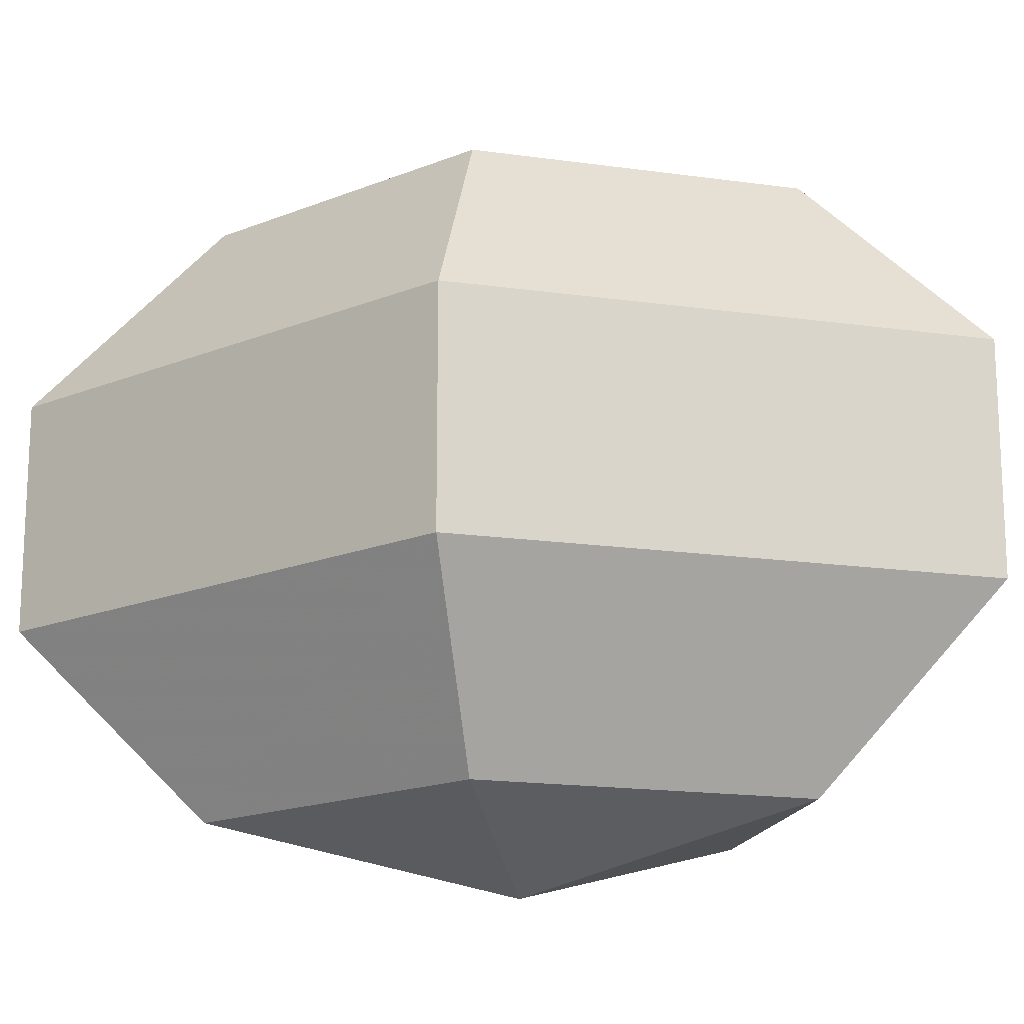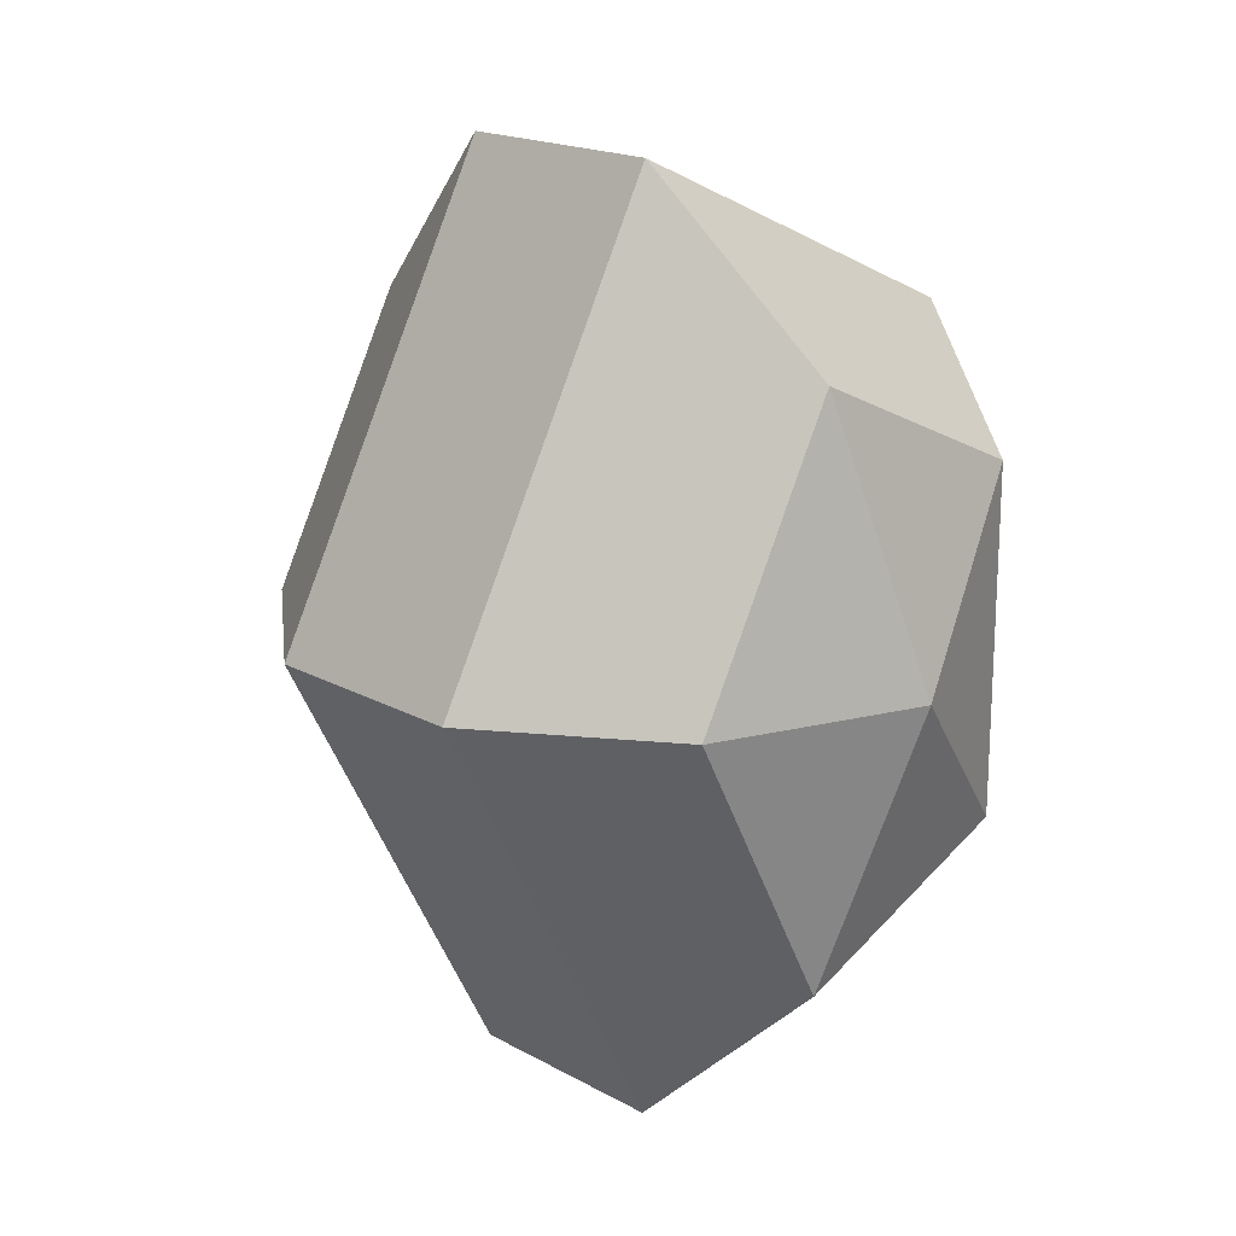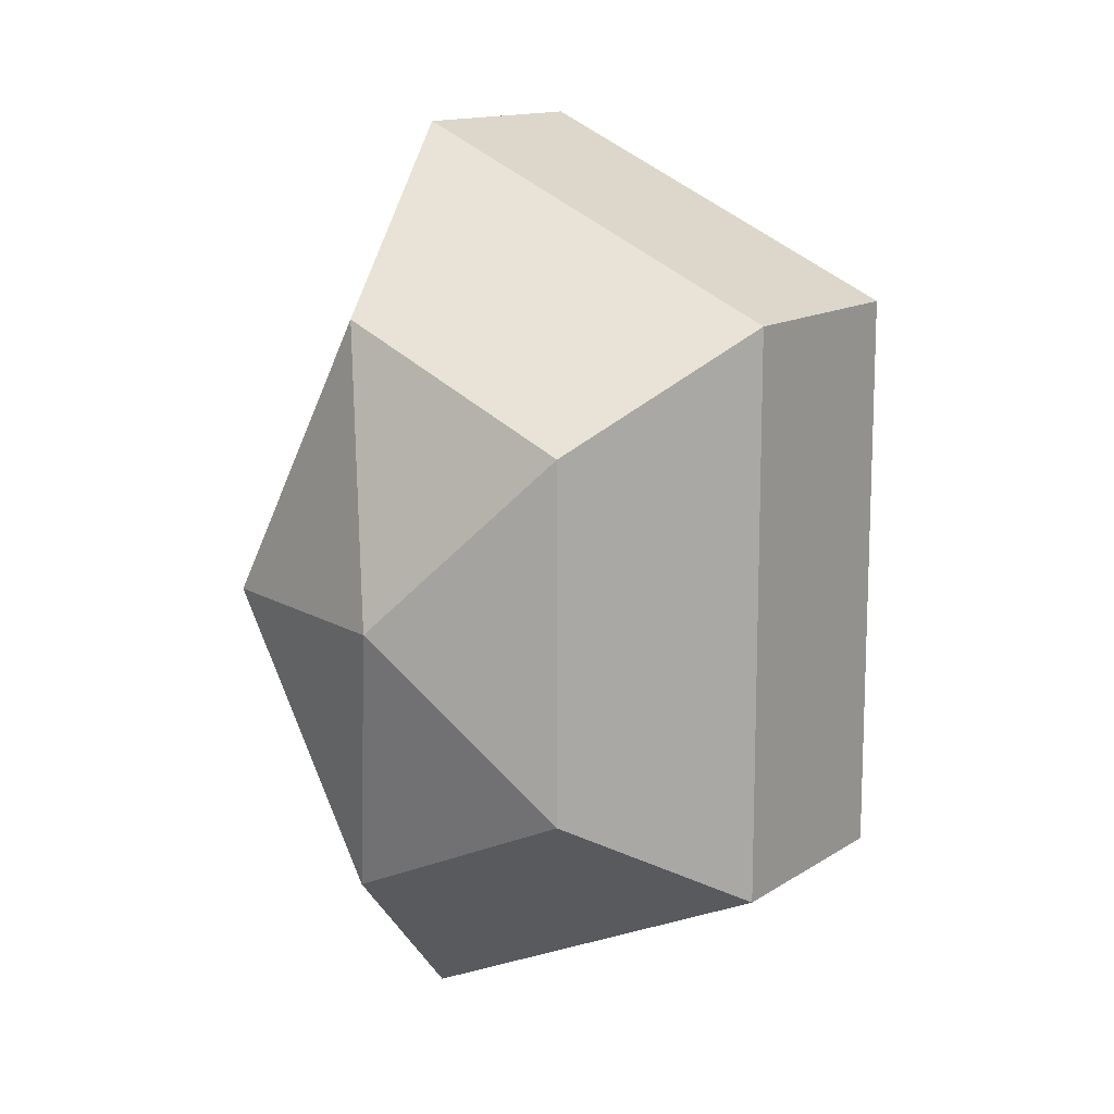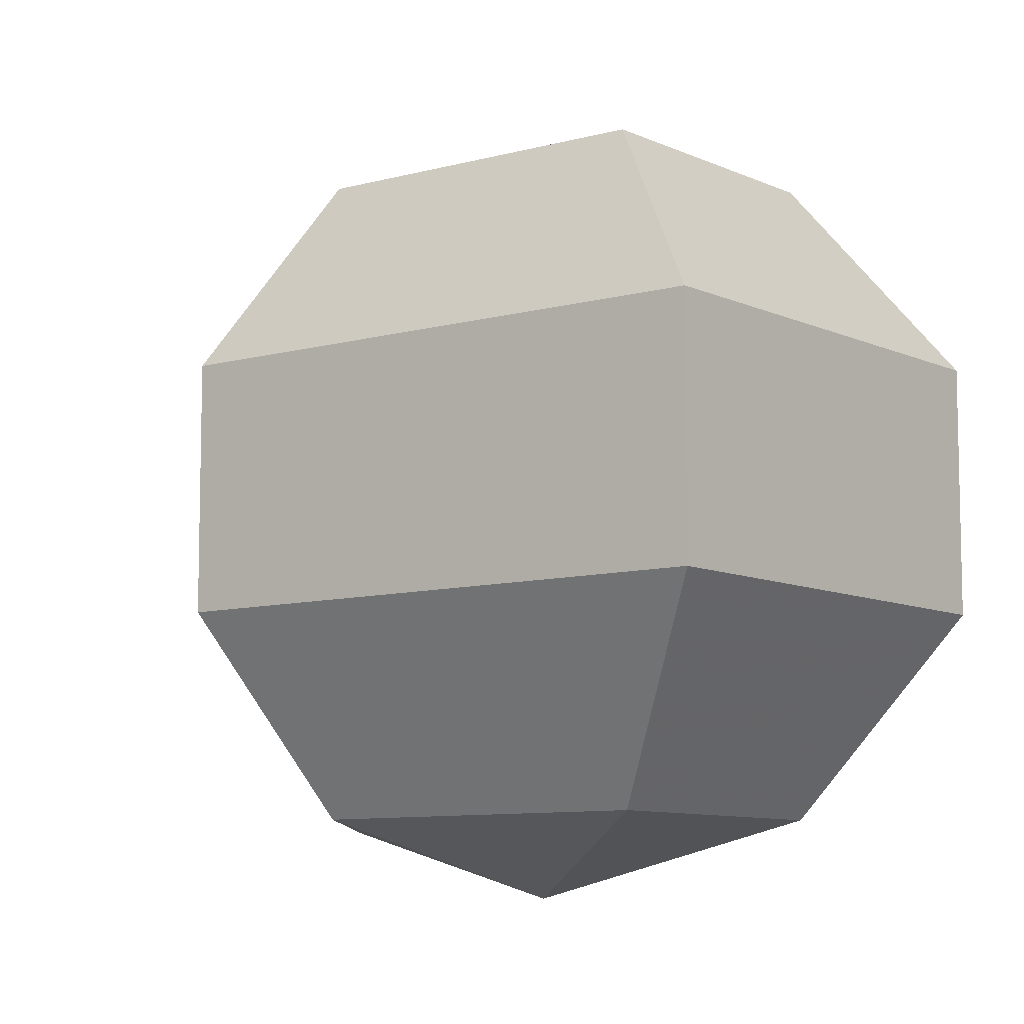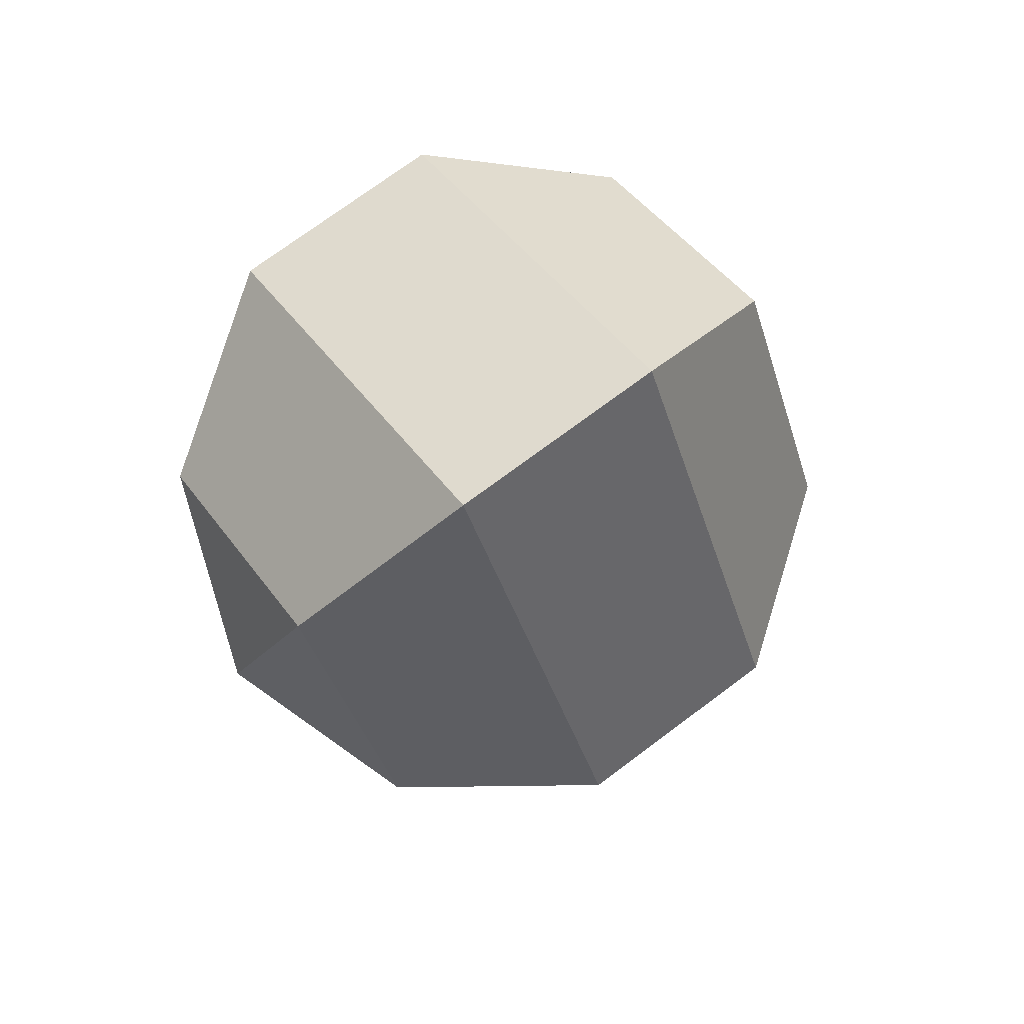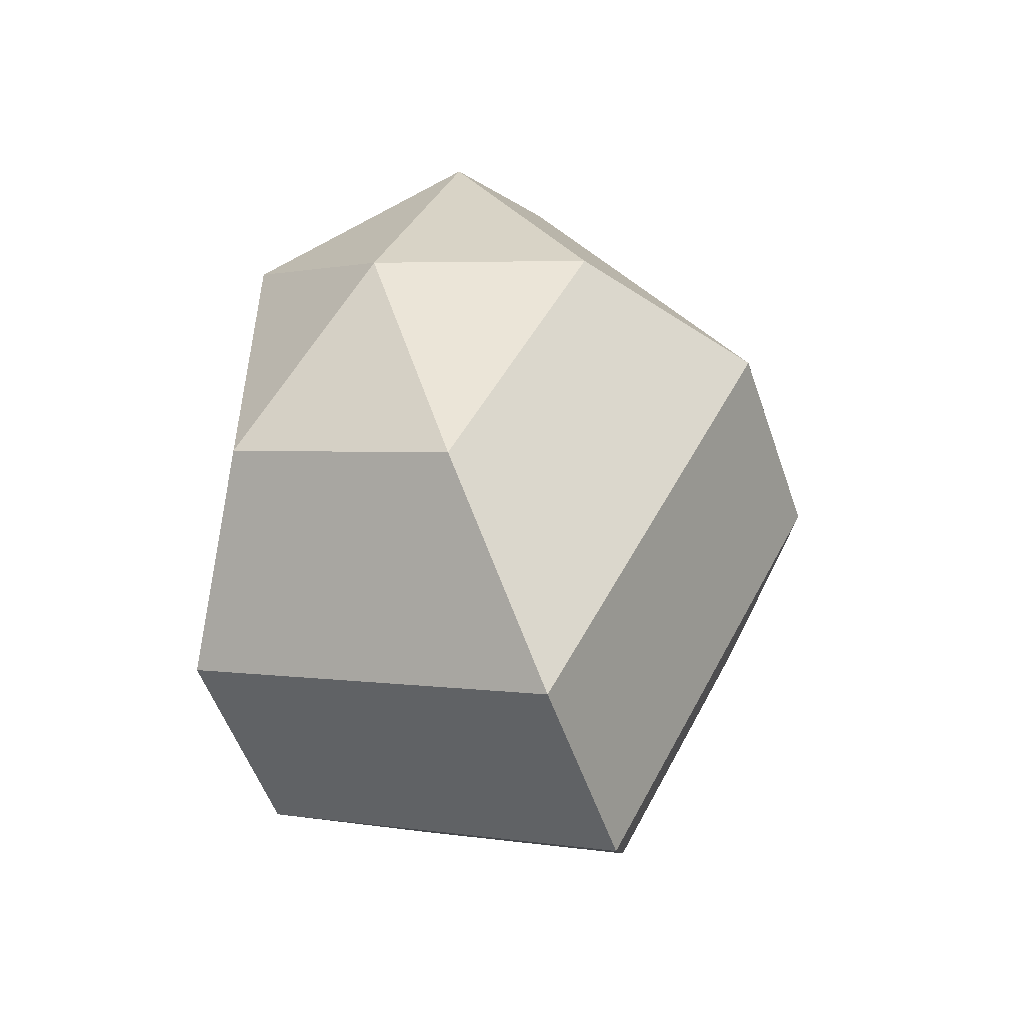
<metadata>
{"format":"obj","ext":"obj","renderer":"f3d","projection":"perspective","resolution":1024,"background":"white","views":[{"elev":-17.2,"azim":-78.4,"up":"+Z"},{"elev":18.4,"azim":-43.4,"up":"+Y"},{"elev":13.4,"azim":35.0,"up":"+Y"},{"elev":-8.9,"azim":-26.2,"up":"+Z"},{"elev":73.9,"azim":-126.7,"up":"+Y"},{"elev":-52.8,"azim":-161.4,"up":"+Y"}]}
</metadata>
<code>
v 234 102 130.5
v 234 102 130.5
v 234 102 130.5
v 234 102 130.5
v 234 102 130.5
v 234 102 130.5
v 230.2 102 131.7
v 232.8 96.91 131.7
v 237.1 98.86 131.7
v 237.1 105.1 131.7
v 232.8 107.1 131.7
v 230.2 102 131.7
v 227.8 102 135
v 232.1 93.77 135
v 239 96.91 135
v 239 107.1 135
v 232.1 110.2 135
v 227.8 102 135
v 227.8 102 139
v 232.1 93.77 139
v 239 96.91 139
v 239 107.1 139
v 232.1 110.2 139
v 227.8 102 139
v 230.2 102 142.3
v 232.8 96.91 142.3
v 237.1 98.86 142.3
v 237.1 105.1 142.3
v 232.8 107.1 142.3
v 230.2 102 142.3
v 234 102 143.5
v 234 102 143.5
v 234 102 143.5
v 234 102 143.5
v 234 102 143.5
v 234 102 143.5
g foo
f 8 7 1
f 9 8 2
f 10 9 3
f 11 10 4
f 12 11 5
f 14 13 7
f 15 14 8
f 16 15 9
f 17 16 10
f 18 17 11
f 20 19 13
f 21 20 14
f 22 21 15
f 23 22 16
f 24 23 17
f 26 25 19
f 27 26 20
f 28 27 21
f 29 28 22
f 30 29 23
f 32 31 25
f 33 32 26
f 34 33 27
f 35 34 28
f 36 35 29
f 2 8 1
f 3 9 2
f 4 10 3
f 5 11 4
f 6 12 5
f 8 14 7
f 9 15 8
f 10 16 9
f 11 17 10
f 12 18 11
f 14 20 13
f 15 21 14
f 16 22 15
f 17 23 16
f 18 24 17
f 20 26 19
f 21 27 20
f 22 28 21
f 23 29 22
f 24 30 23
f 26 32 25
f 27 33 26
f 28 34 27
f 29 35 28
f 30 36 29
g

</code>
